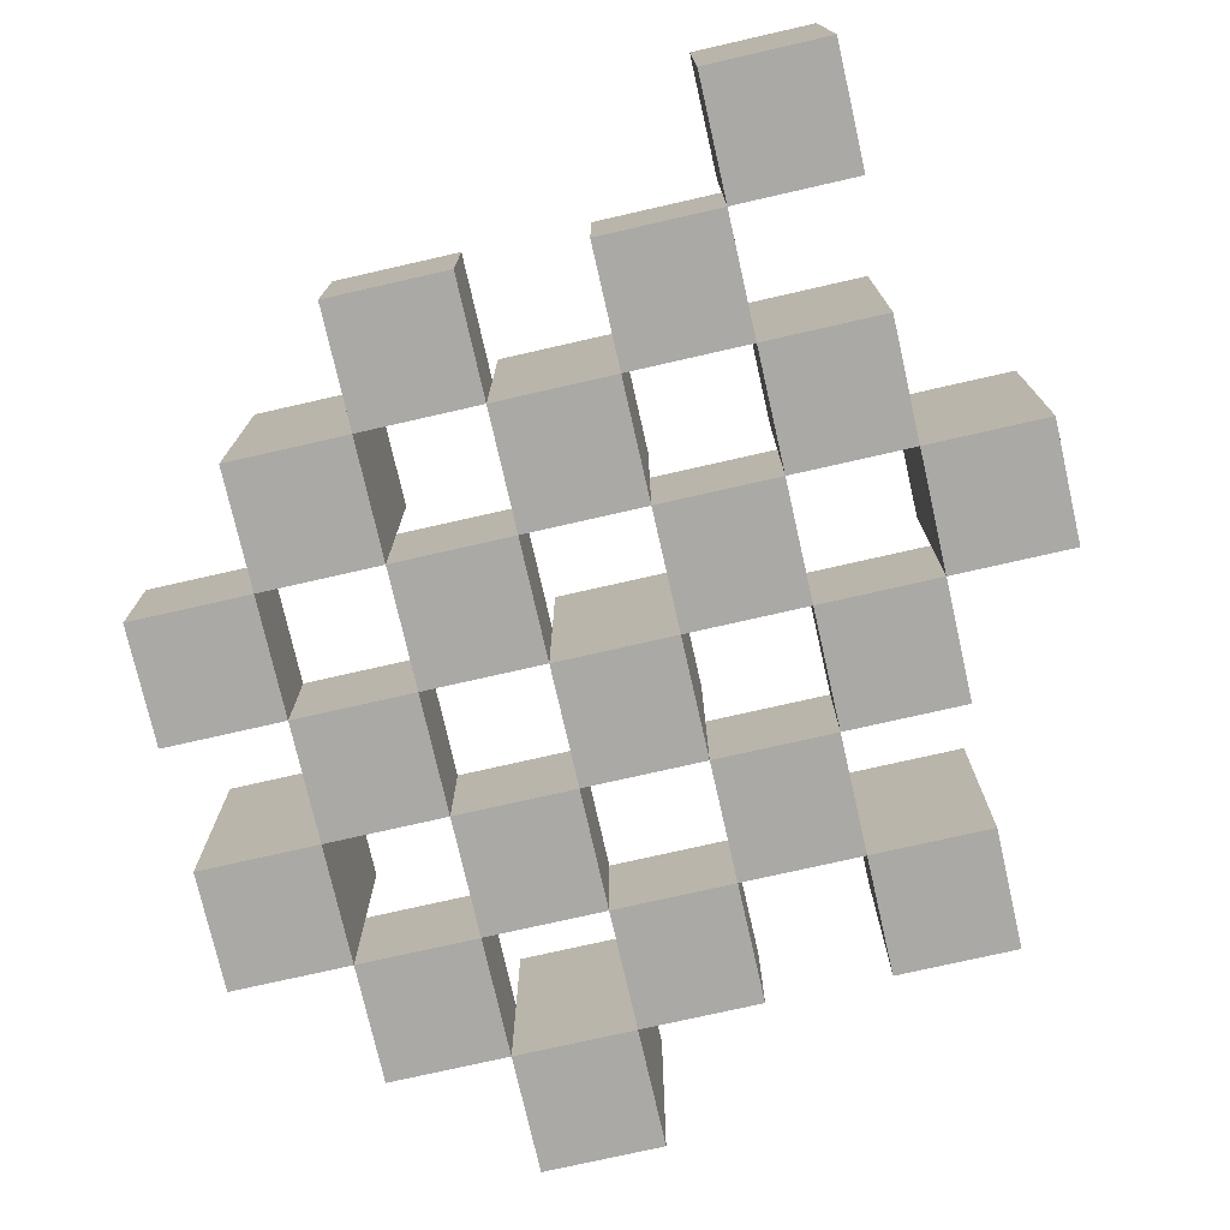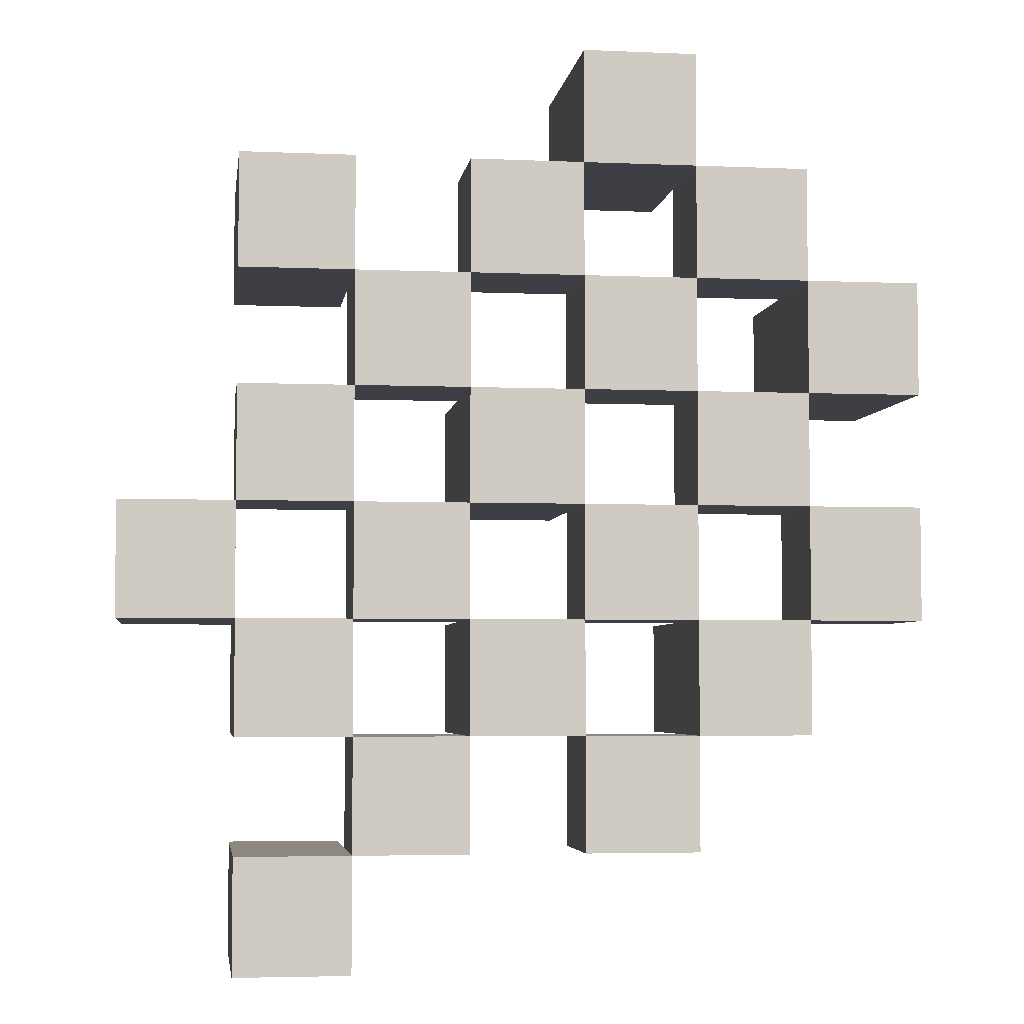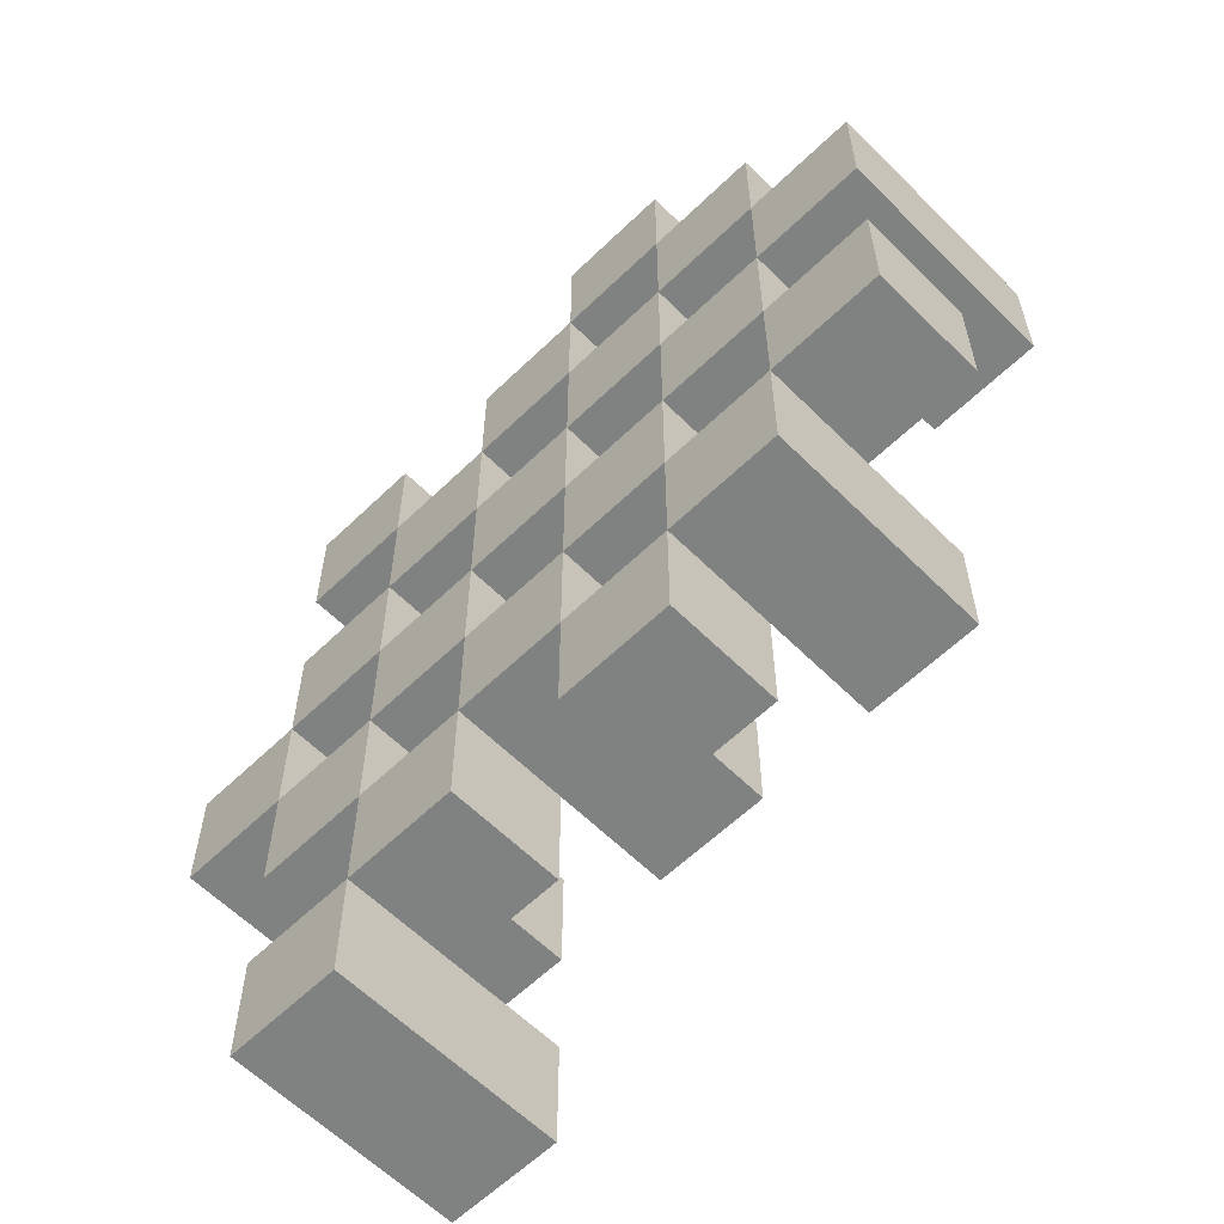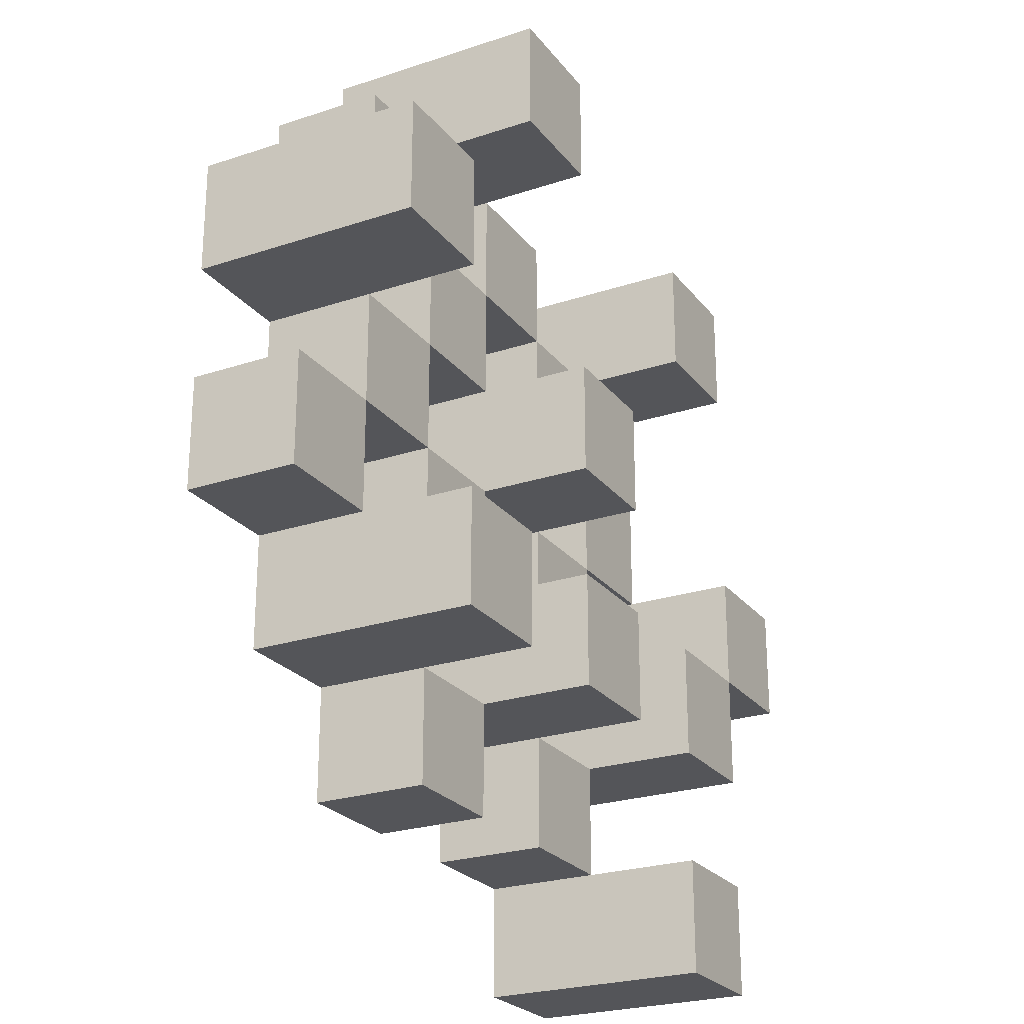
<metadata>
{"format":"obj","ext":"obj","renderer":"f3d","projection":"perspective","resolution":1024,"background":"white","views":[{"elev":-75.4,"azim":-167.2,"up":"+Y"},{"elev":-4.4,"azim":-7.9,"up":"+Z"},{"elev":-60.3,"azim":44.6,"up":"+Z"},{"elev":-24.6,"azim":118.5,"up":"+Z"}]}
</metadata>
<code>
o
v -15.5 0.9 23
v -15.6 0.9 23
v -15.5 1.1 23
v -15.6 1.1 23
v -15.4 0.9 22.9
v -15.5 0.9 22.9
v -15.6 0.9 22.9
v -15.7 0.9 22.9
v -15.8 0.9 22.9
v -15.9 0.9 22.9
v -15.4 1 22.9
v -15.5 1 22.9
v -15.6 1 22.9
v -15.7 1 22.9
v -15.8 1.1 22.9
v -15.9 1.1 22.9
v -15.3 0.9 22.8
v -15.4 0.9 22.8
v -15.5 0.9 22.8
v -15.6 0.9 22.8
v -15.7 0.9 22.8
v -15.8 0.9 22.8
v -15.4 1 22.8
v -15.5 1 22.8
v -15.6 1 22.8
v -15.7 1 22.8
v -15.8 1 22.8
v -15.3 1.1 22.8
v -15.4 1.1 22.8
v -15.4 0.9 22.7
v -15.5 0.9 22.7
v -15.6 0.9 22.7
v -15.7 0.9 22.7
v -15.8 0.9 22.7
v -15.9 0.9 22.7
v -15.4 1 22.7
v -15.5 1 22.7
v -15.6 1 22.7
v -15.7 1 22.7
v -15.8 1 22.7
v -15.9 1 22.7
v -15.6 1.1 22.7
v -15.7 1.1 22.7
v -15.3 0.9 22.6
v -15.4 0.9 22.6
v -15.5 0.9 22.6
v -15.6 0.9 22.6
v -15.7 0.9 22.6
v -15.8 0.9 22.6
v -15.9 0.9 22.6
v -16 0.9 22.6
v -15.3 1 22.6
v -15.4 1 22.6
v -15.5 1 22.6
v -15.6 1 22.6
v -15.7 1 22.6
v -15.8 1 22.6
v -15.9 1 22.6
v -15.9 1.1 22.6
v -16 1.1 22.6
v -15.4 0.9 22.5
v -15.5 0.9 22.5
v -15.6 0.9 22.5
v -15.7 0.9 22.5
v -15.8 0.9 22.5
v -15.9 0.9 22.5
v -15.4 1 22.5
v -15.5 1 22.5
v -15.6 1 22.5
v -15.7 1 22.5
v -15.8 1 22.5
v -15.4 1.1 22.5
v -15.5 1.1 22.5
v -15.6 1.1 22.5
v -15.7 1.1 22.5
v -15.8 1.1 22.5
v -15.9 1.1 22.5
v -15.5 0.9 22.4
v -15.6 0.9 22.4
v -15.7 0.9 22.4
v -15.8 0.9 22.4
v -15.5 1 22.4
v -15.6 1 22.4
v -15.7 1 22.4
v -15.8 1 22.4
v -15.8 0.9 22.3
v -15.9 0.9 22.3
v -15.8 1 22.3
v -15.8 1.1 22.3
v -15.9 1.1 22.3
v -15.5 0.9 22.9
v -15.6 0.9 22.9
v -15.5 1 22.9
v -15.6 1 22.9
v -15.5 1.1 22.9
v -15.6 1.1 22.9
v -15.4 0.9 22.8
v -15.5 0.9 22.8
v -15.6 0.9 22.8
v -15.7 0.9 22.8
v -15.8 0.9 22.8
v -15.9 0.9 22.8
v -15.4 1 22.8
v -15.5 1 22.8
v -15.6 1 22.8
v -15.7 1 22.8
v -15.8 1 22.8
v -15.8 1.1 22.8
v -15.9 1.1 22.8
v -15.3 0.9 22.7
v -15.4 0.9 22.7
v -15.5 0.9 22.7
v -15.6 0.9 22.7
v -15.7 0.9 22.7
v -15.8 0.9 22.7
v -15.4 1 22.7
v -15.5 1 22.7
v -15.6 1 22.7
v -15.7 1 22.7
v -15.8 1 22.7
v -15.3 1.1 22.7
v -15.4 1.1 22.7
v -15.4 0.9 22.6
v -15.5 0.9 22.6
v -15.6 0.9 22.6
v -15.7 0.9 22.6
v -15.8 0.9 22.6
v -15.9 0.9 22.6
v -15.4 1 22.6
v -15.5 1 22.6
v -15.6 1 22.6
v -15.7 1 22.6
v -15.8 1 22.6
v -15.9 1 22.6
v -15.6 1.1 22.6
v -15.7 1.1 22.6
v -15.3 0.9 22.5
v -15.4 0.9 22.5
v -15.5 0.9 22.5
v -15.6 0.9 22.5
v -15.7 0.9 22.5
v -15.8 0.9 22.5
v -15.9 0.9 22.5
v -16 0.9 22.5
v -15.3 1 22.5
v -15.4 1 22.5
v -15.5 1 22.5
v -15.6 1 22.5
v -15.7 1 22.5
v -15.8 1 22.5
v -15.9 1.1 22.5
v -16 1.1 22.5
v -15.4 0.9 22.4
v -15.5 0.9 22.4
v -15.6 0.9 22.4
v -15.7 0.9 22.4
v -15.8 0.9 22.4
v -15.9 0.9 22.4
v -15.5 1 22.4
v -15.6 1 22.4
v -15.7 1 22.4
v -15.8 1 22.4
v -15.4 1.1 22.4
v -15.5 1.1 22.4
v -15.6 1.1 22.4
v -15.7 1.1 22.4
v -15.8 1.1 22.4
v -15.9 1.1 22.4
v -15.5 0.9 22.3
v -15.6 0.9 22.3
v -15.7 0.9 22.3
v -15.8 0.9 22.3
v -15.5 1 22.3
v -15.6 1 22.3
v -15.7 1 22.3
v -15.8 1 22.3
v -15.8 0.9 22.2
v -15.9 0.9 22.2
v -15.8 1.1 22.2
v -15.9 1.1 22.2
v -15.3 0.9 22.8
v -15.3 1.1 22.8
v -15.3 0.9 22.7
v -15.3 1.1 22.7
v -15.3 0.9 22.6
v -15.3 1 22.6
v -15.3 0.9 22.5
v -15.3 1 22.5
v -15.4 0.9 22.9
v -15.4 1 22.9
v -15.4 0.9 22.8
v -15.4 1 22.8
v -15.4 0.9 22.7
v -15.4 1 22.7
v -15.4 0.9 22.6
v -15.4 1 22.6
v -15.4 0.9 22.5
v -15.4 1 22.5
v -15.4 1.1 22.5
v -15.4 0.9 22.4
v -15.4 1.1 22.4
v -15.5 0.9 23
v -15.5 1.1 23
v -15.5 0.9 22.9
v -15.5 1 22.9
v -15.5 1.1 22.9
v -15.5 0.9 22.8
v -15.5 1 22.8
v -15.5 0.9 22.7
v -15.5 1 22.7
v -15.5 0.9 22.6
v -15.5 1 22.6
v -15.5 0.9 22.5
v -15.5 1 22.5
v -15.5 0.9 22.4
v -15.5 1 22.4
v -15.5 0.9 22.3
v -15.5 1 22.3
v -15.6 0.9 22.9
v -15.6 1 22.9
v -15.6 0.9 22.8
v -15.6 1 22.8
v -15.6 0.9 22.7
v -15.6 1 22.7
v -15.6 1.1 22.7
v -15.6 0.9 22.6
v -15.6 1 22.6
v -15.6 1.1 22.6
v -15.6 0.9 22.5
v -15.6 1 22.5
v -15.6 1.1 22.5
v -15.6 0.9 22.4
v -15.6 1 22.4
v -15.6 1.1 22.4
v -15.7 0.9 22.8
v -15.7 1 22.8
v -15.7 0.9 22.7
v -15.7 1 22.7
v -15.7 0.9 22.6
v -15.7 1 22.6
v -15.7 0.9 22.5
v -15.7 1 22.5
v -15.7 0.9 22.4
v -15.7 1 22.4
v -15.7 0.9 22.3
v -15.7 1 22.3
v -15.8 0.9 22.9
v -15.8 1.1 22.9
v -15.8 0.9 22.8
v -15.8 1 22.8
v -15.8 1.1 22.8
v -15.8 0.9 22.7
v -15.8 1 22.7
v -15.8 0.9 22.6
v -15.8 1 22.6
v -15.8 0.9 22.5
v -15.8 1 22.5
v -15.8 1.1 22.5
v -15.8 0.9 22.4
v -15.8 1 22.4
v -15.8 1.1 22.4
v -15.8 0.9 22.3
v -15.8 1 22.3
v -15.8 1.1 22.3
v -15.8 0.9 22.2
v -15.8 1.1 22.2
v -15.9 0.9 22.6
v -15.9 1 22.6
v -15.9 1.1 22.6
v -15.9 0.9 22.5
v -15.9 1.1 22.5
v -15.4 0.9 22.8
v -15.4 1 22.8
v -15.4 1.1 22.8
v -15.4 0.9 22.7
v -15.4 1 22.7
v -15.4 1.1 22.7
v -15.4 0.9 22.6
v -15.4 1 22.6
v -15.4 0.9 22.5
v -15.4 1 22.5
v -15.5 0.9 22.9
v -15.5 1 22.9
v -15.5 0.9 22.8
v -15.5 1 22.8
v -15.5 0.9 22.7
v -15.5 1 22.7
v -15.5 0.9 22.6
v -15.5 1 22.6
v -15.5 0.9 22.5
v -15.5 1 22.5
v -15.5 1.1 22.5
v -15.5 0.9 22.4
v -15.5 1 22.4
v -15.5 1.1 22.4
v -15.6 0.9 23
v -15.6 1.1 23
v -15.6 0.9 22.9
v -15.6 1 22.9
v -15.6 1.1 22.9
v -15.6 0.9 22.8
v -15.6 1 22.8
v -15.6 0.9 22.7
v -15.6 1 22.7
v -15.6 0.9 22.6
v -15.6 1 22.6
v -15.6 0.9 22.5
v -15.6 1 22.5
v -15.6 0.9 22.4
v -15.6 1 22.4
v -15.6 0.9 22.3
v -15.6 1 22.3
v -15.7 0.9 22.9
v -15.7 1 22.9
v -15.7 0.9 22.8
v -15.7 1 22.8
v -15.7 0.9 22.7
v -15.7 1 22.7
v -15.7 1.1 22.7
v -15.7 0.9 22.6
v -15.7 1 22.6
v -15.7 1.1 22.6
v -15.7 0.9 22.5
v -15.7 1 22.5
v -15.7 1.1 22.5
v -15.7 0.9 22.4
v -15.7 1 22.4
v -15.7 1.1 22.4
v -15.8 0.9 22.8
v -15.8 1 22.8
v -15.8 0.9 22.7
v -15.8 1 22.7
v -15.8 0.9 22.6
v -15.8 1 22.6
v -15.8 0.9 22.5
v -15.8 1 22.5
v -15.8 0.9 22.4
v -15.8 1 22.4
v -15.8 0.9 22.3
v -15.8 1 22.3
v -15.9 0.9 22.9
v -15.9 1.1 22.9
v -15.9 0.9 22.8
v -15.9 1.1 22.8
v -15.9 0.9 22.7
v -15.9 1 22.7
v -15.9 0.9 22.6
v -15.9 1 22.6
v -15.9 0.9 22.5
v -15.9 1.1 22.5
v -15.9 0.9 22.4
v -15.9 1.1 22.4
v -15.9 0.9 22.3
v -15.9 1.1 22.3
v -15.9 0.9 22.2
v -15.9 1.1 22.2
v -16 0.9 22.6
v -16 1.1 22.6
v -16 0.9 22.5
v -16 1.1 22.5
v -15.3 0.9 22.8
v -15.3 0.9 22.7
v -15.3 0.9 22.6
v -15.3 0.9 22.5
v -15.4 0.9 22.9
v -15.4 0.9 22.8
v -15.4 0.9 22.7
v -15.4 0.9 22.6
v -15.4 0.9 22.5
v -15.4 0.9 22.4
v -15.5 0.9 23
v -15.5 0.9 22.9
v -15.5 0.9 22.8
v -15.5 0.9 22.7
v -15.5 0.9 22.6
v -15.5 0.9 22.5
v -15.5 0.9 22.4
v -15.5 0.9 22.3
v -15.6 0.9 23
v -15.6 0.9 22.9
v -15.6 0.9 22.8
v -15.6 0.9 22.7
v -15.6 0.9 22.6
v -15.6 0.9 22.5
v -15.6 0.9 22.4
v -15.6 0.9 22.3
v -15.7 0.9 22.9
v -15.7 0.9 22.8
v -15.7 0.9 22.7
v -15.7 0.9 22.6
v -15.7 0.9 22.5
v -15.7 0.9 22.4
v -15.7 0.9 22.3
v -15.8 0.9 22.9
v -15.8 0.9 22.8
v -15.8 0.9 22.7
v -15.8 0.9 22.6
v -15.8 0.9 22.5
v -15.8 0.9 22.4
v -15.8 0.9 22.3
v -15.8 0.9 22.2
v -15.9 0.9 22.9
v -15.9 0.9 22.8
v -15.9 0.9 22.7
v -15.9 0.9 22.6
v -15.9 0.9 22.5
v -15.9 0.9 22.4
v -15.9 0.9 22.3
v -15.9 0.9 22.2
v -16 0.9 22.6
v -16 0.9 22.5
v -15.3 1 22.6
v -15.3 1 22.5
v -15.4 1 22.9
v -15.4 1 22.8
v -15.4 1 22.7
v -15.4 1 22.6
v -15.4 1 22.5
v -15.5 1 22.9
v -15.5 1 22.8
v -15.5 1 22.7
v -15.5 1 22.6
v -15.5 1 22.5
v -15.5 1 22.4
v -15.5 1 22.3
v -15.6 1 22.9
v -15.6 1 22.8
v -15.6 1 22.7
v -15.6 1 22.6
v -15.6 1 22.5
v -15.6 1 22.4
v -15.6 1 22.3
v -15.7 1 22.9
v -15.7 1 22.8
v -15.7 1 22.7
v -15.7 1 22.6
v -15.7 1 22.5
v -15.7 1 22.4
v -15.7 1 22.3
v -15.8 1 22.8
v -15.8 1 22.7
v -15.8 1 22.6
v -15.8 1 22.5
v -15.8 1 22.4
v -15.8 1 22.3
v -15.9 1 22.7
v -15.9 1 22.6
v -15.3 1.1 22.8
v -15.3 1.1 22.7
v -15.4 1.1 22.8
v -15.4 1.1 22.7
v -15.4 1.1 22.5
v -15.4 1.1 22.4
v -15.5 1.1 23
v -15.5 1.1 22.9
v -15.5 1.1 22.5
v -15.5 1.1 22.4
v -15.6 1.1 23
v -15.6 1.1 22.9
v -15.6 1.1 22.7
v -15.6 1.1 22.6
v -15.6 1.1 22.5
v -15.6 1.1 22.4
v -15.7 1.1 22.7
v -15.7 1.1 22.6
v -15.7 1.1 22.5
v -15.7 1.1 22.4
v -15.8 1.1 22.9
v -15.8 1.1 22.8
v -15.8 1.1 22.5
v -15.8 1.1 22.4
v -15.8 1.1 22.3
v -15.8 1.1 22.2
v -15.9 1.1 22.9
v -15.9 1.1 22.8
v -15.9 1.1 22.6
v -15.9 1.1 22.5
v -15.9 1.1 22.4
v -15.9 1.1 22.3
v -15.9 1.1 22.2
v -16 1.1 22.6
v -16 1.1 22.5
f 3 2 1
f 4 2 3
f 11 6 5
f 12 6 11
f 13 8 7
f 14 8 13
f 15 10 9
f 16 10 15
f 23 18 17
f 24 20 19
f 25 20 24
f 26 22 21
f 27 22 26
f 28 23 17
f 29 23 28
f 36 31 30
f 37 31 36
f 38 33 32
f 39 33 38
f 40 35 34
f 41 35 40
f 42 39 38
f 43 39 42
f 52 45 44
f 53 45 52
f 54 47 46
f 55 47 54
f 56 49 48
f 57 49 56
f 58 51 50
f 59 51 58
f 60 51 59
f 67 62 61
f 68 62 67
f 69 64 63
f 70 64 69
f 71 66 65
f 72 68 67
f 73 68 72
f 74 70 69
f 75 70 74
f 76 66 71
f 77 66 76
f 82 79 78
f 83 79 82
f 84 81 80
f 85 81 84
f 88 87 86
f 89 87 88
f 90 87 89
f 91 92 93
f 93 92 94
f 93 94 95
f 95 94 96
f 97 98 103
f 103 98 104
f 99 100 105
f 105 100 106
f 101 102 107
f 107 102 108
f 108 102 109
f 110 111 116
f 112 113 117
f 117 113 118
f 114 115 119
f 119 115 120
f 110 116 121
f 121 116 122
f 123 124 129
f 129 124 130
f 125 126 131
f 131 126 132
f 127 128 133
f 133 128 134
f 131 132 135
f 135 132 136
f 137 138 145
f 145 138 146
f 139 140 147
f 147 140 148
f 141 142 149
f 149 142 150
f 143 144 151
f 151 144 152
f 153 154 159
f 155 156 160
f 160 156 161
f 157 158 162
f 153 159 163
f 163 159 164
f 160 161 165
f 165 161 166
f 162 158 167
f 167 158 168
f 169 170 173
f 173 170 174
f 171 172 175
f 175 172 176
f 177 178 179
f 179 178 180
f 183 182 181
f 184 182 183
f 187 186 185
f 188 186 187
f 191 190 189
f 192 190 191
f 195 194 193
f 196 194 195
f 200 198 197
f 200 199 198
f 201 199 200
f 204 203 202
f 205 203 204
f 206 203 205
f 209 208 207
f 210 208 209
f 213 212 211
f 214 212 213
f 217 216 215
f 218 216 217
f 221 220 219
f 222 220 221
f 226 224 223
f 226 225 224
f 227 225 226
f 228 225 227
f 232 230 229
f 232 231 230
f 233 231 232
f 234 231 233
f 237 236 235
f 238 236 237
f 241 240 239
f 242 240 241
f 245 244 243
f 246 244 245
f 249 248 247
f 250 248 249
f 251 248 250
f 254 253 252
f 255 253 254
f 259 257 256
f 259 258 257
f 260 258 259
f 261 258 260
f 265 263 262
f 265 264 263
f 266 264 265
f 270 268 267
f 270 269 268
f 271 269 270
f 272 273 275
f 273 274 275
f 275 274 276
f 276 274 277
f 278 279 280
f 280 279 281
f 282 283 284
f 284 283 285
f 286 287 288
f 288 287 289
f 290 291 293
f 291 292 293
f 293 292 294
f 294 292 295
f 296 297 298
f 298 297 299
f 299 297 300
f 301 302 303
f 303 302 304
f 305 306 307
f 307 306 308
f 309 310 311
f 311 310 312
f 313 314 315
f 315 314 316
f 317 318 320
f 318 319 320
f 320 319 321
f 321 319 322
f 323 324 326
f 324 325 326
f 326 325 327
f 327 325 328
f 329 330 331
f 331 330 332
f 333 334 335
f 335 334 336
f 337 338 339
f 339 338 340
f 341 342 343
f 343 342 344
f 345 346 347
f 347 346 348
f 349 350 351
f 351 350 352
f 353 354 355
f 355 354 356
f 357 358 359
f 359 358 360
f 366 362 361
f 367 362 366
f 368 364 363
f 369 364 368
f 372 366 365
f 373 366 372
f 374 368 367
f 375 368 374
f 376 370 369
f 377 370 376
f 379 372 371
f 380 372 379
f 381 374 373
f 382 374 381
f 383 376 375
f 384 376 383
f 385 378 377
f 386 378 385
f 387 381 380
f 388 381 387
f 389 383 382
f 390 383 389
f 391 385 384
f 392 385 391
f 395 389 388
f 396 389 395
f 397 391 390
f 398 391 397
f 399 393 392
f 400 393 399
f 402 395 394
f 403 395 402
f 404 397 396
f 405 397 404
f 406 399 398
f 407 399 406
f 408 401 400
f 409 401 408
f 410 406 405
f 411 406 410
f 412 413 417
f 417 413 418
f 414 415 419
f 419 415 420
f 416 417 421
f 421 417 422
f 420 421 427
f 427 421 428
f 422 423 429
f 429 423 430
f 424 425 431
f 431 425 432
f 426 427 433
f 433 427 434
f 434 435 440
f 440 435 441
f 436 437 442
f 442 437 443
f 438 439 444
f 444 439 445
f 441 442 446
f 446 442 447
f 448 449 450
f 450 449 451
f 452 453 456
f 456 453 457
f 454 455 458
f 458 455 459
f 460 461 464
f 464 461 465
f 462 463 466
f 466 463 467
f 468 469 474
f 474 469 475
f 470 471 477
f 477 471 478
f 472 473 479
f 479 473 480
f 476 477 481
f 481 477 482

</code>
